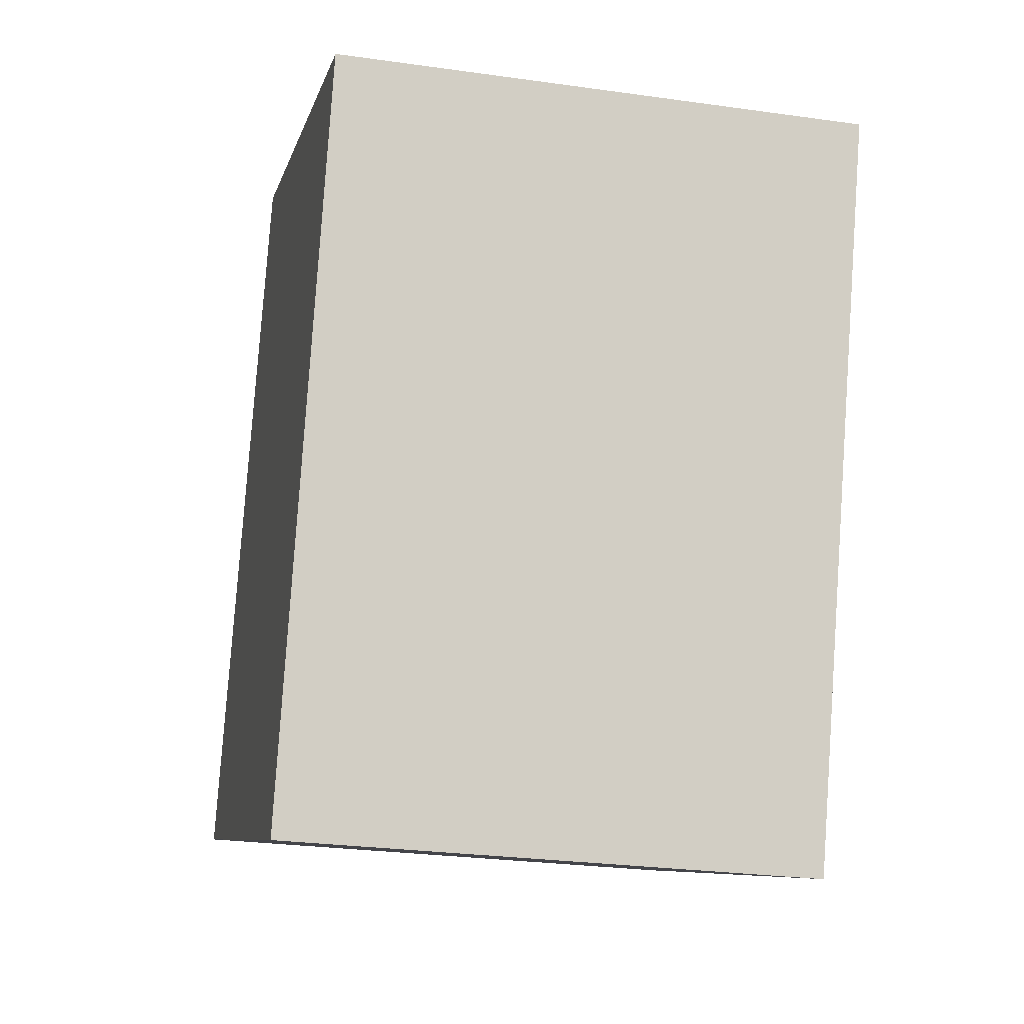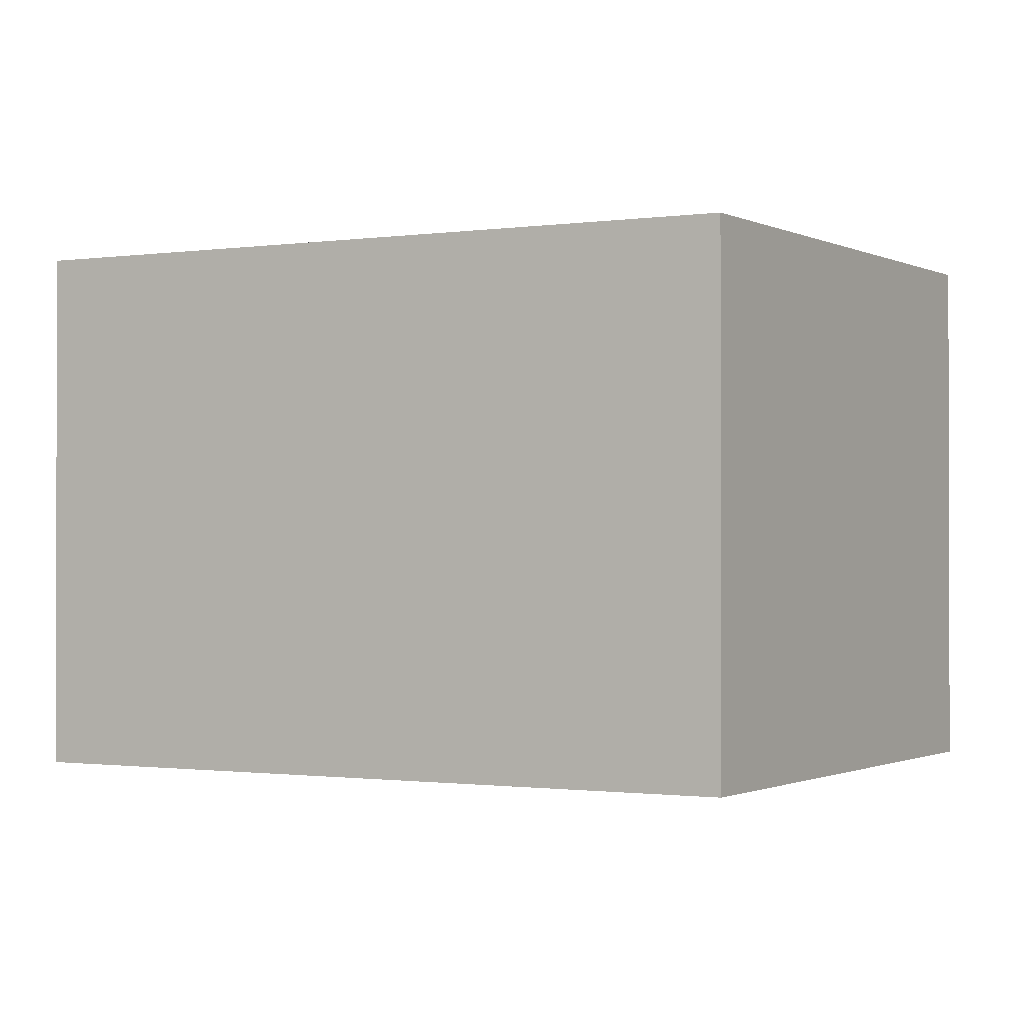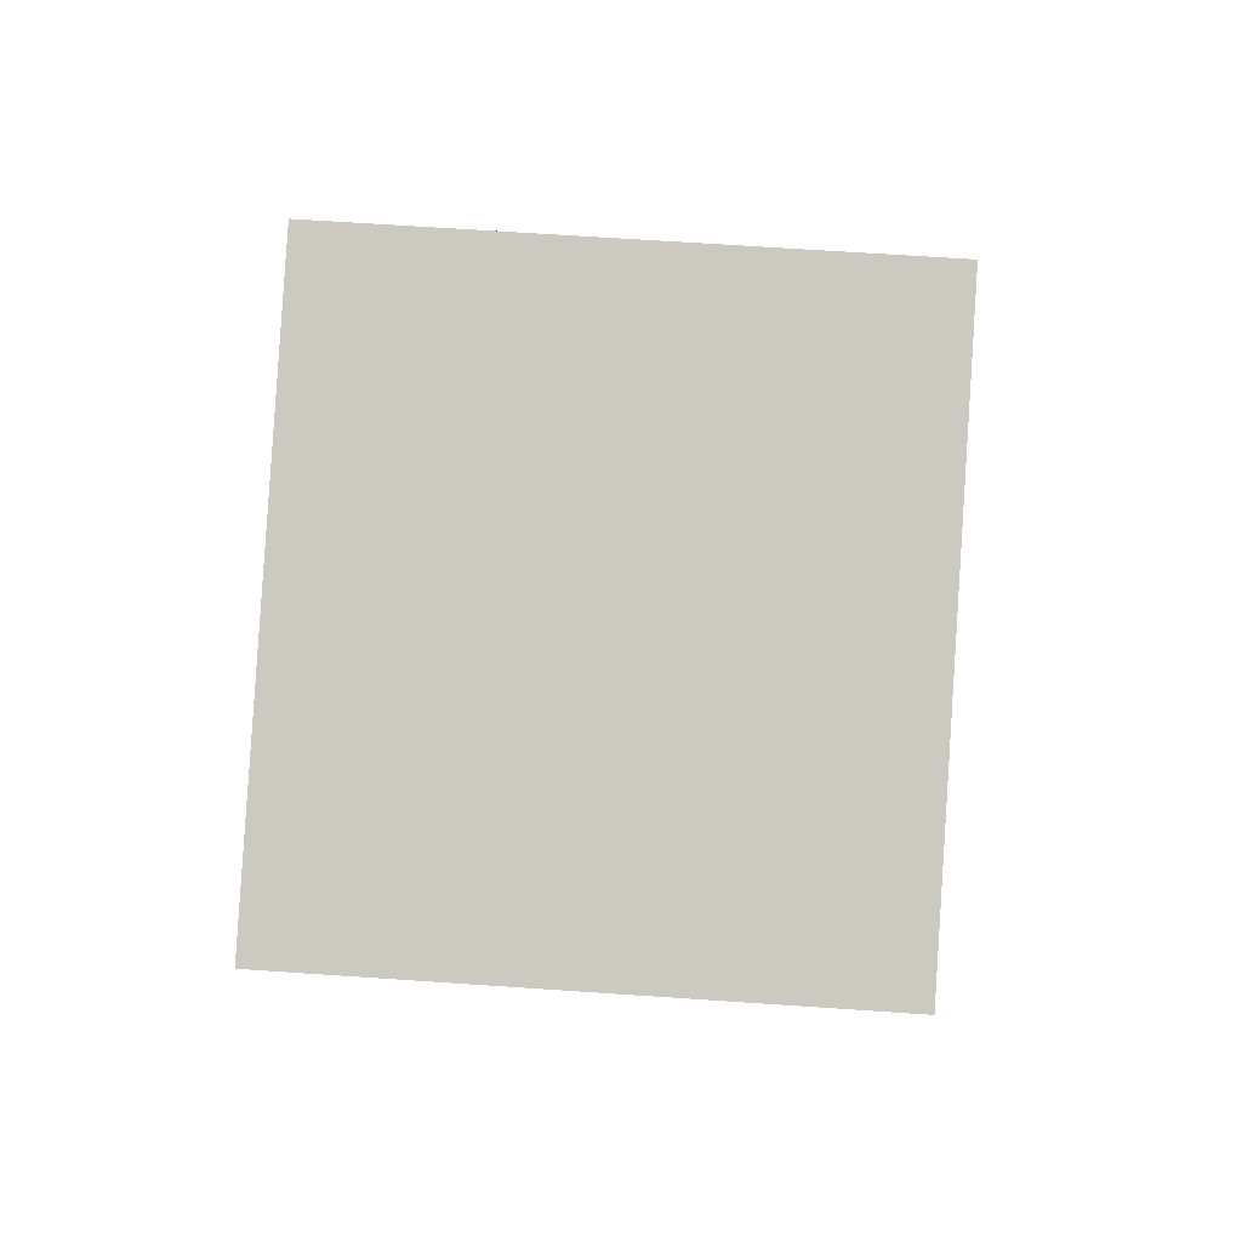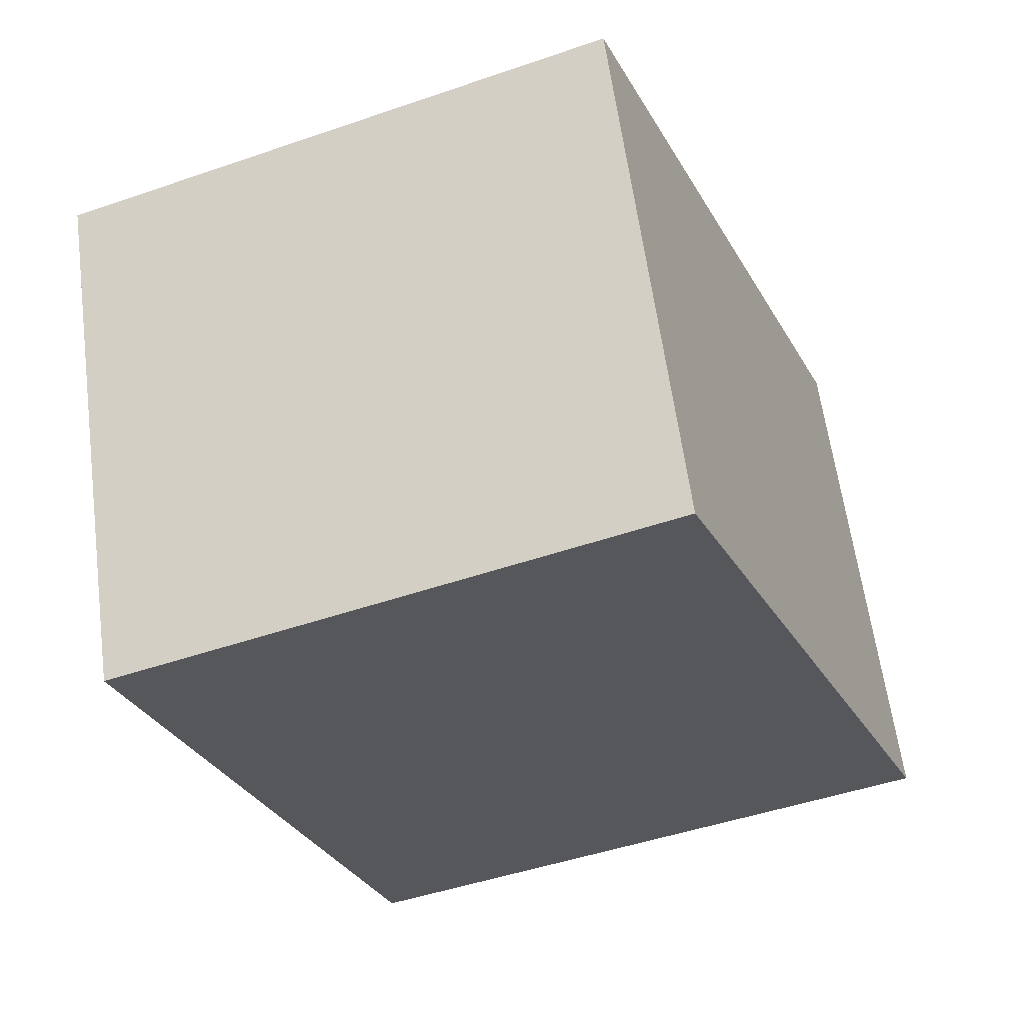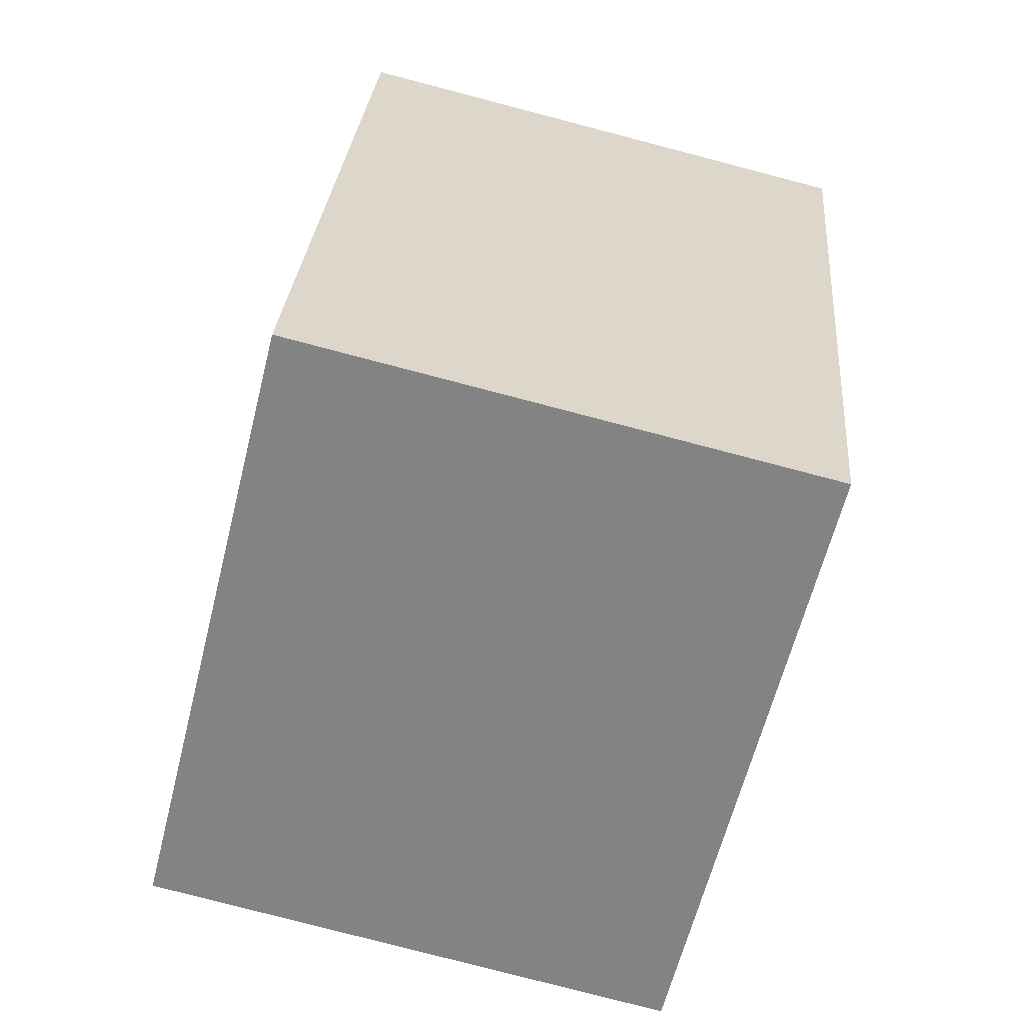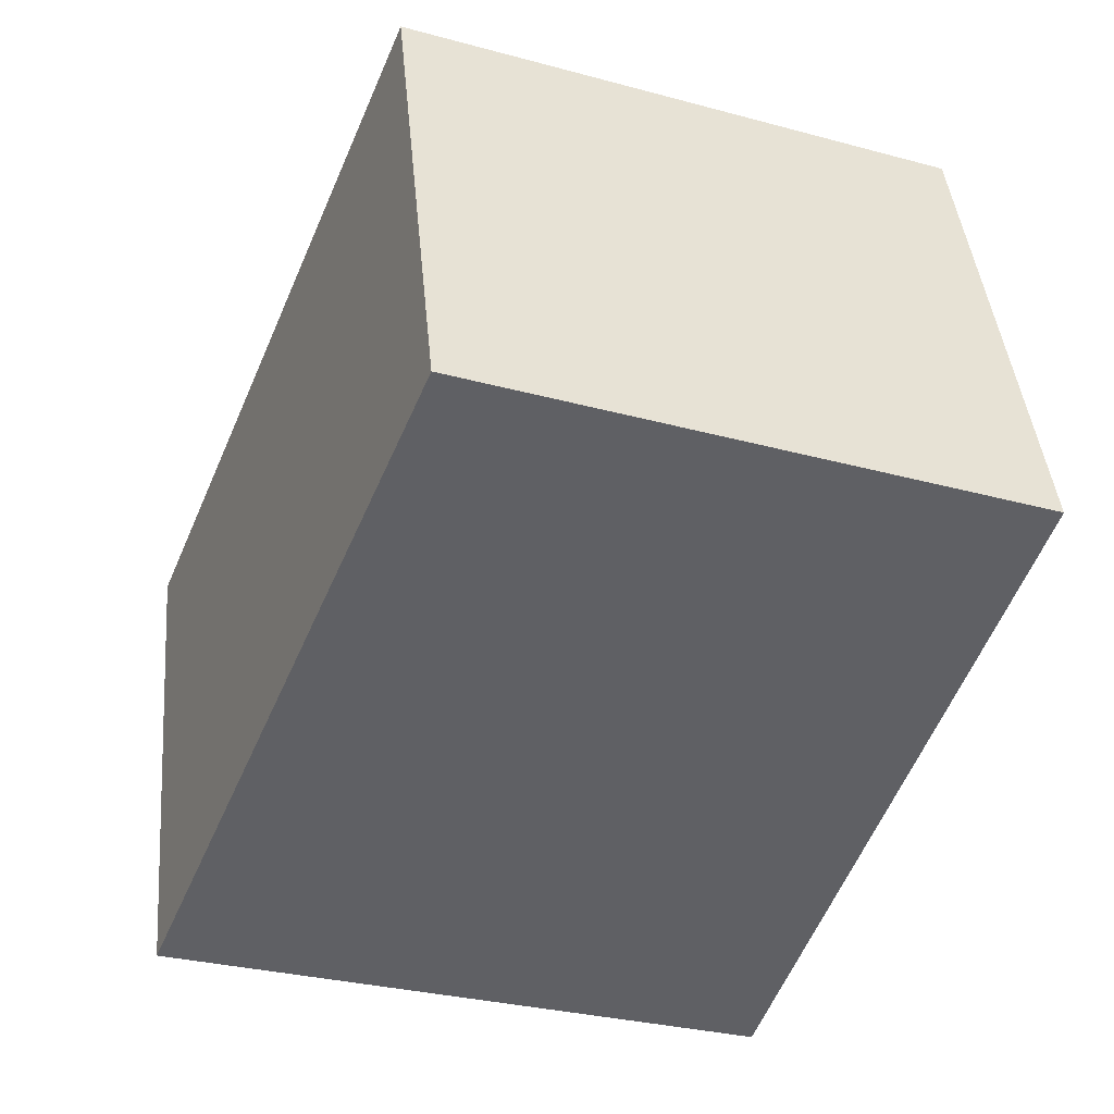
<metadata>
{"format":"obj","ext":"obj","renderer":"f3d","projection":"perspective","resolution":1024,"background":"white","views":[{"elev":-26.8,"azim":77.6,"up":"+Z"},{"elev":-0.9,"azim":-39.2,"up":"+Y"},{"elev":66.8,"azim":93.9,"up":"+Z"},{"elev":61.6,"azim":172.4,"up":"+Z"},{"elev":-79.7,"azim":75.4,"up":"+Z"},{"elev":42.4,"azim":-5.2,"up":"+Z"}]}
</metadata>
<code>
v  0 1.779 1.089e-16
v  2.796 1.779 1.712
v  2.002 1.779 -0.675
v  0.978 1.779 2.364
v  2.796 -1.048e-16 1.712
v  2.002 4.133e-17 -0.675
v  0 0 0
v  0.978 -1.448e-16 2.364
g defaultobject
f 1 2 3
f 2 1 4
f 5 3 2
f 3 5 6
f 6 1 3
f 1 6 7
f 7 4 1
f 4 7 8
f 8 2 4
f 2 8 5
f 5 7 6
f 7 5 8

</code>
